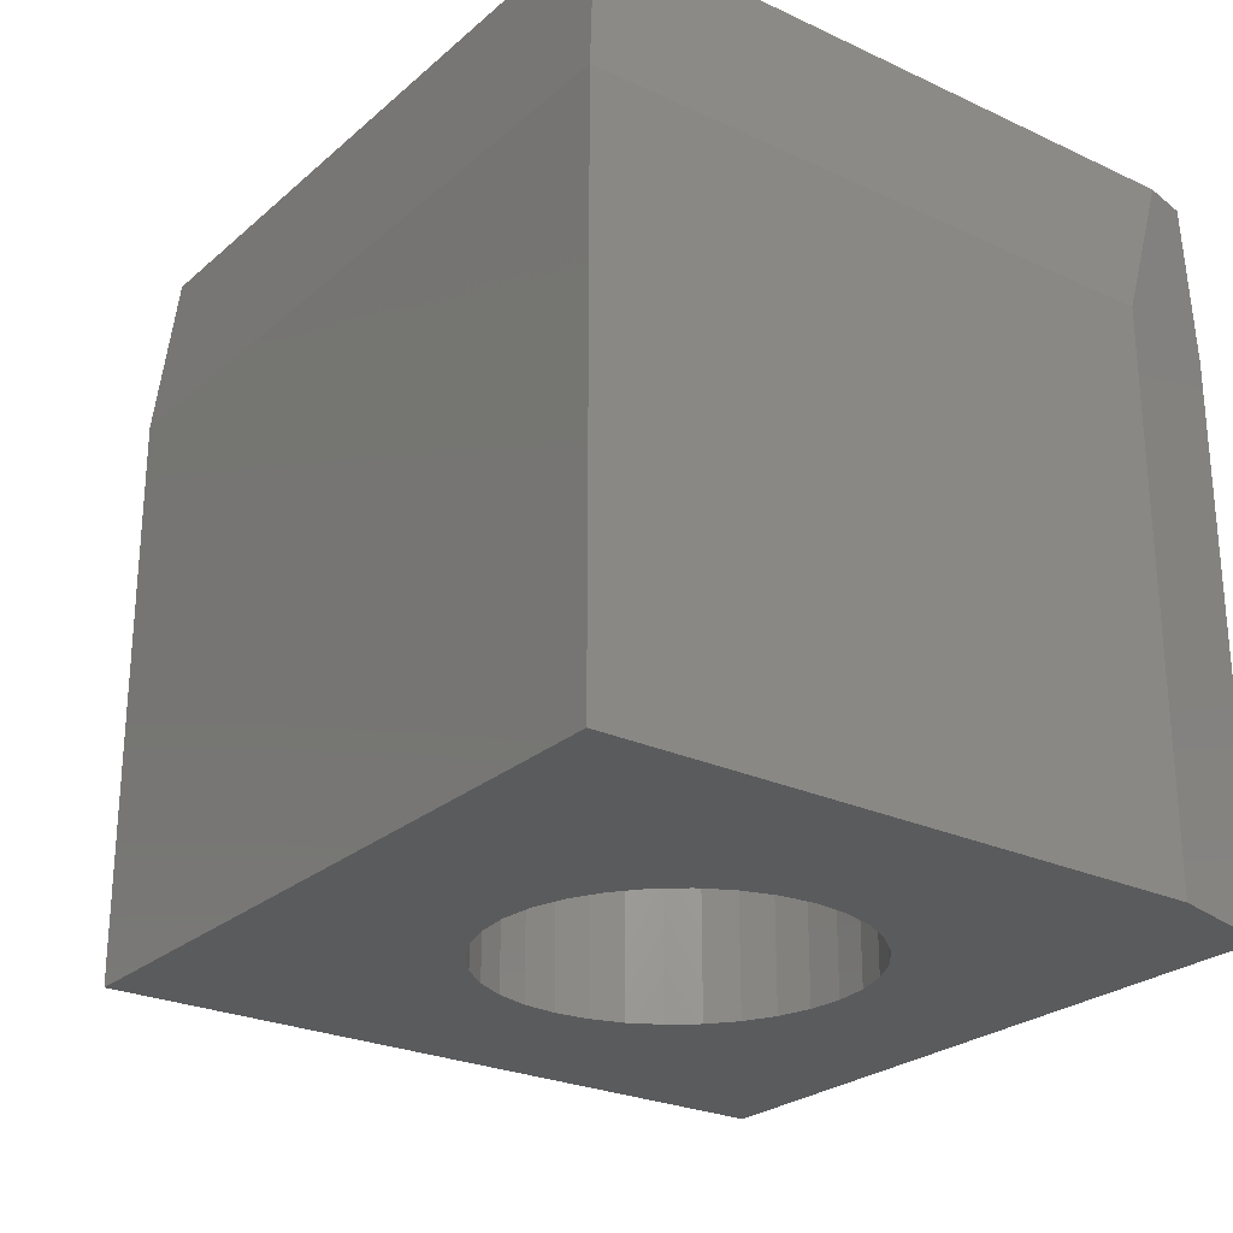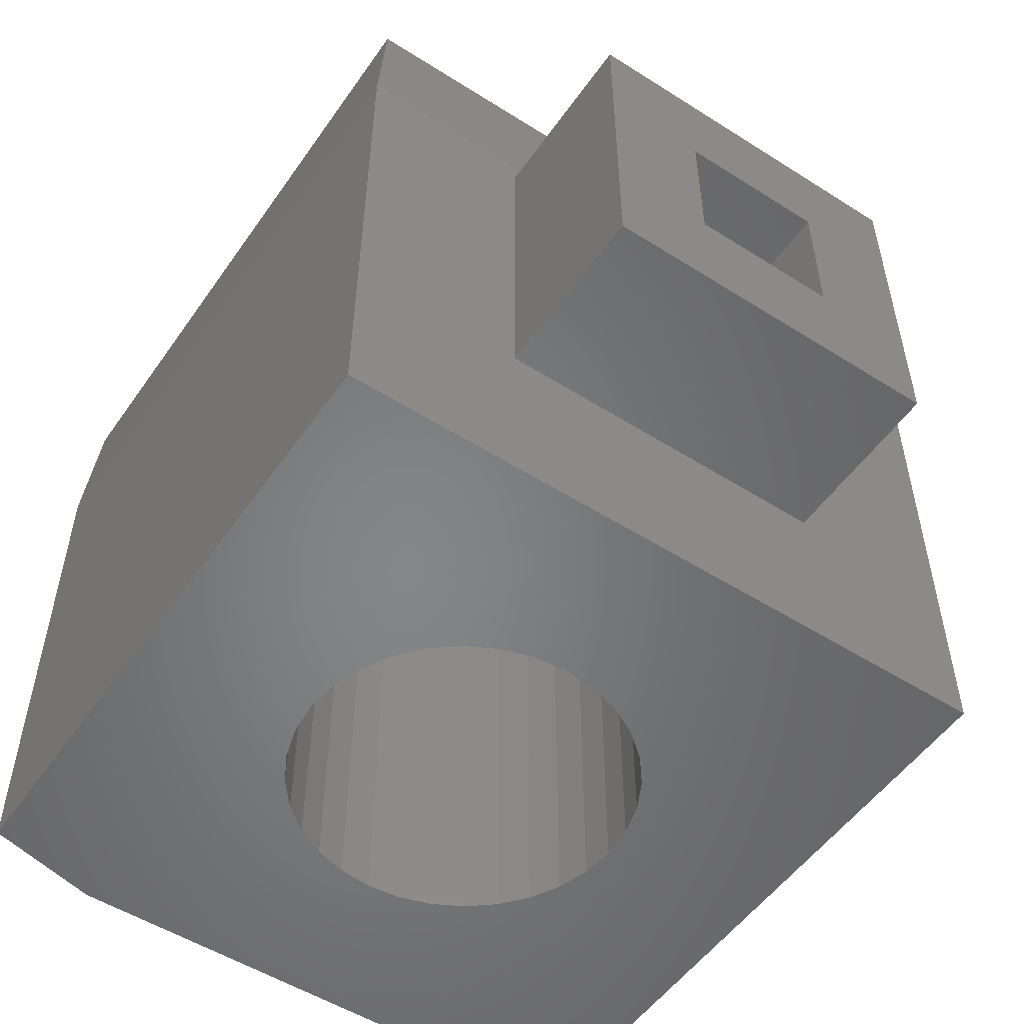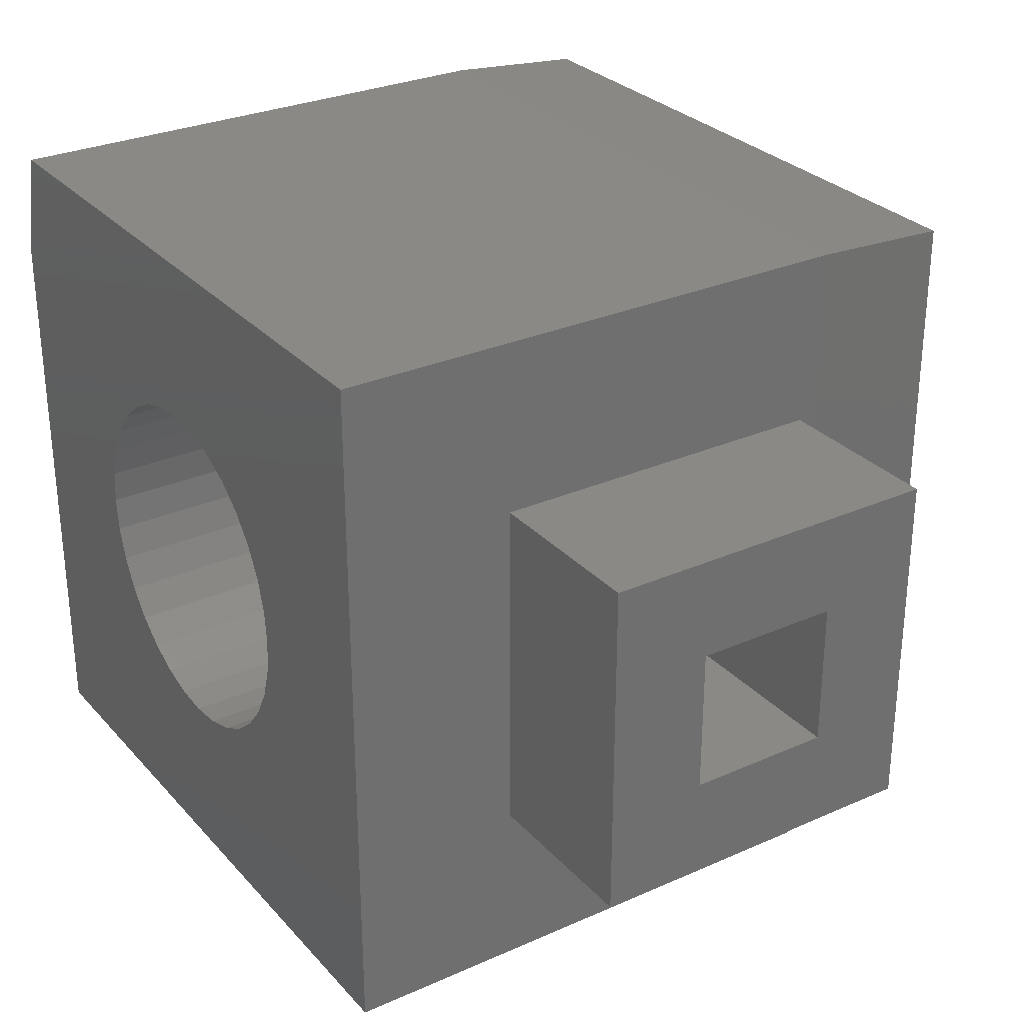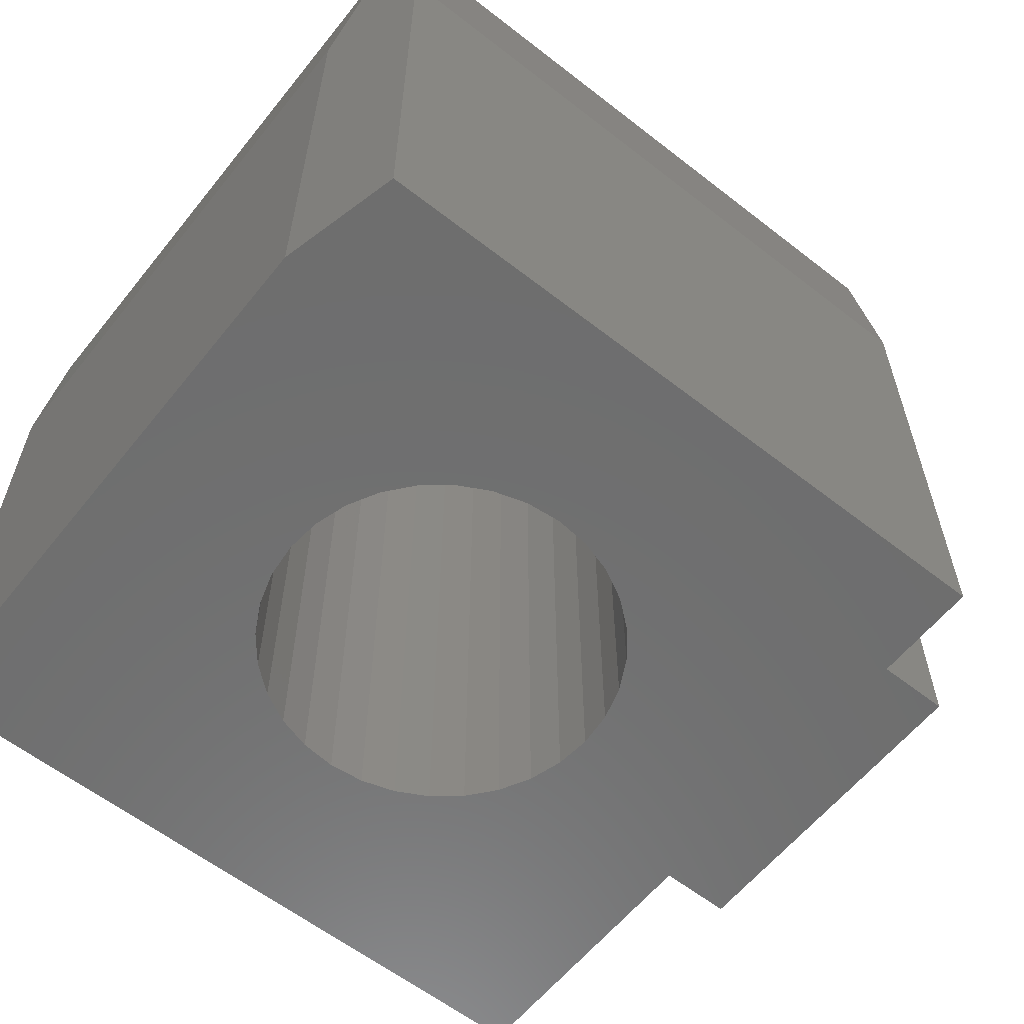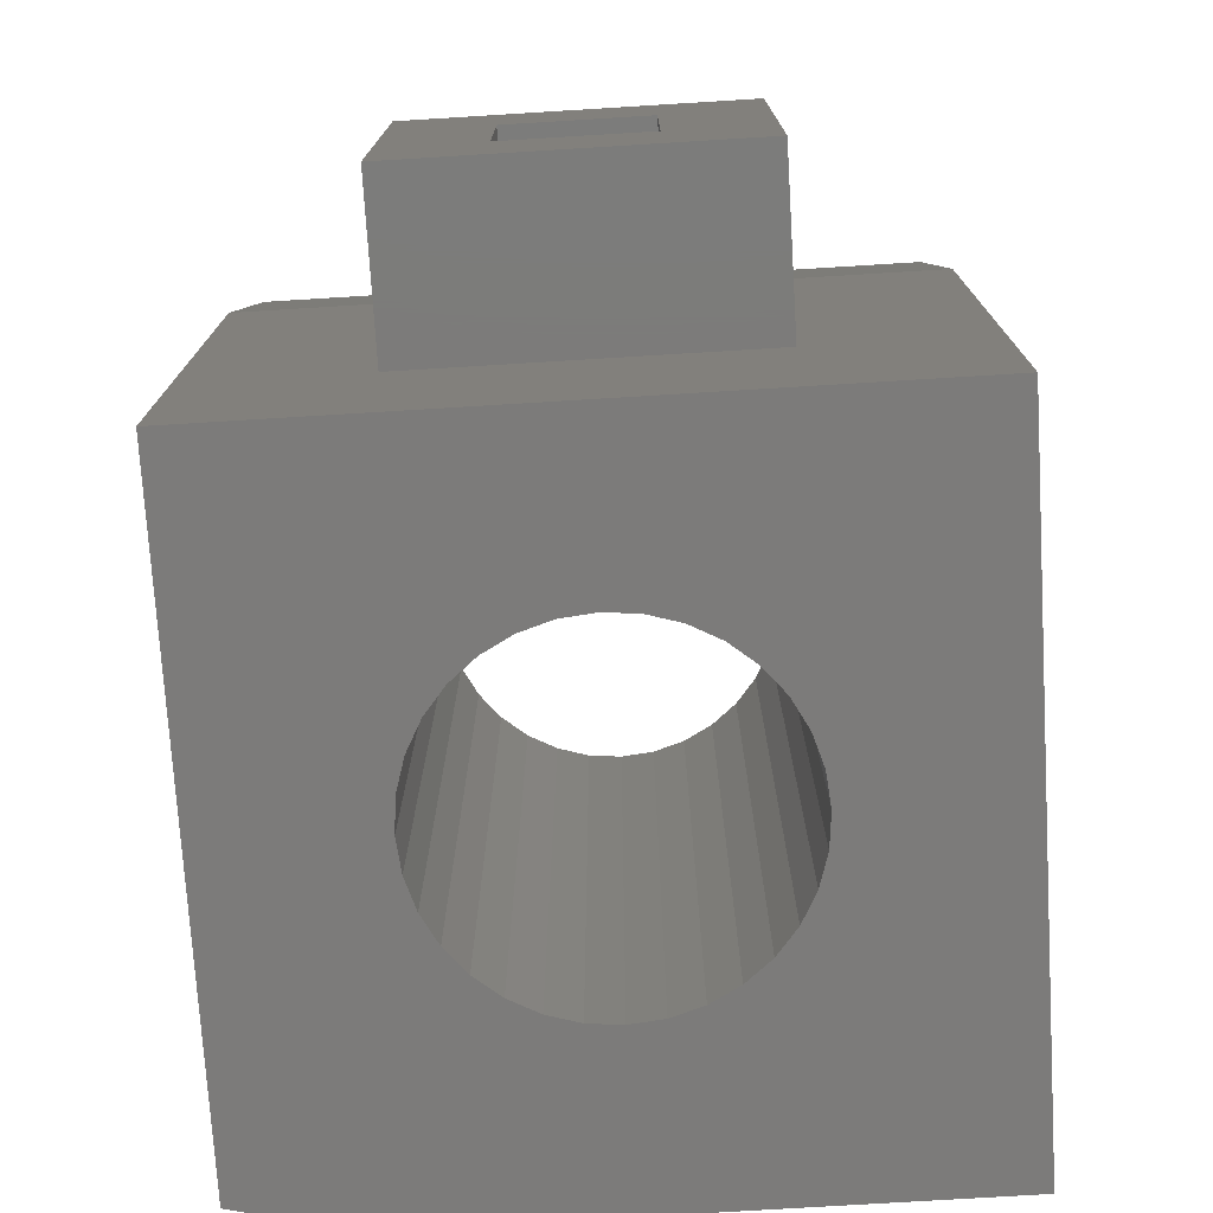
<metadata>
{"format":"stl","ext":"stl","renderer":"f3d","projection":"perspective","resolution":1024,"background":"white","views":[{"elev":-25.5,"azim":-126.6,"up":"+Y"},{"elev":-52.9,"azim":55.8,"up":"+Y"},{"elev":29.1,"azim":56.7,"up":"+Z"},{"elev":-60.1,"azim":-38.6,"up":"+Y"},{"elev":-74.7,"azim":93.5,"up":"+Y"}]}
</metadata>
<code>
# stl→obj: 203 verts, 402 faces
v -0.4844 -0.1641 0.3281
v -0.4844 -0.1641 -0.2969
v -0.4844 -0.75 0.3281
v -0.4844 -0.75 -0.2969
v -0.375 -0.5079 0.2112
v -0.3631 -0.4824 0.2328
v -0.375 -0.4825 0.2327
v -0.3523 -0.4541 0.2494
v -0.375 -0.4225 0.261
v -0.3451 -0.4286 0.2593
v -0.3403 -0.4019 0.2654
v -0.375 -0.3897 0.2669
v -0.3385 -0.3748 0.2676
v -0.375 -0.3564 0.2669
v -0.3399 -0.3476 0.2659
v -0.375 -0.2635 0.2327
v -0.375 -0.2923 0.2495
v -0.356 -0.2814 0.244
v -0.3652 -0.2588 0.2293
v -0.375 -0.2381 0.2112
v -0.375 -0.4538 0.2495
v -0.375 -0.3236 0.261
v -0.3432 -0.3263 0.2618
v -0.3481 -0.3057 0.2552
v -0.375 -0.2381 -0.05492
v -0.3652 -0.2588 -0.07302
v -0.375 -0.2635 -0.0765
v -0.356 -0.2814 -0.08775
v -0.375 -0.2923 -0.09329
v -0.3481 -0.3057 -0.099
v -0.375 -0.3564 -0.1106
v -0.3385 -0.3748 -0.1113
v -0.375 -0.3897 -0.1106
v -0.3403 -0.4019 -0.1091
v -0.375 -0.4225 -0.1048
v -0.3451 -0.4286 -0.103
v -0.375 -0.4538 -0.09329
v -0.3631 -0.4824 -0.07656
v -0.375 -0.4825 -0.0765
v -0.375 -0.5079 -0.05492
v -0.375 -0.3236 -0.1048
v -0.3432 -0.3263 -0.1055
v -0.3399 -0.3476 -0.1096
v -0.3523 -0.4541 -0.09313
v -0.375 -0.6406 -0.05492
v -0.2549 -0.1094 -0.1818
v -0.2443 -0.1693 -0.1875
v -0.2443 -0.6406 -0.1875
v -0.2845 -0.6406 -0.1626
v -0.3 -0.1094 -0.1504
v -0.3693 -0.1094 -0.06582
v -0.375 -0.1693 -0.05492
v -0.3203 -0.6406 -0.1316
v -0.3507 -0.6406 -0.09545
v -0.3385 -0.1094 -0.1113
v -0.375 -0.6406 -0.1875
v -0.375 -0.1693 -0.1875
v -0.375 -0.1693 0.3147
v -0.375 -0.6406 0.3147
v -0.375 -0.1693 0.2112
v -0.375 -0.6406 0.2112
v -0.3693 -0.1094 0.2221
v -0.3203 -0.6406 0.2879
v -0.2845 -0.6406 0.3188
v -0.3 -0.1094 0.3067
v -0.3385 -0.1094 0.2676
v -0.3507 -0.6406 0.2517
v -0.2443 -0.6406 0.3438
v -0.2443 -0.1693 0.3438
v -0.2549 -0.1094 0.338
v -0.1074 5.226e-17 0.2676
v -0.1444 -0.75 0.264
v -0.1444 5.001e-17 0.264
v -0.1799 -0.75 0.2532
v -0.1799 4.744e-17 0.2532
v -0.2127 -0.75 0.2357
v -0.2127 4.464e-17 0.2357
v -0.2414 -0.75 0.2121
v -0.2414 4.174e-17 0.2121
v -0.2649 -0.75 0.1834
v -0.2649 3.884e-17 0.1834
v -0.2825 -0.75 0.1506
v -0.2825 3.605e-17 0.1506
v -0.2932 -0.75 0.1151
v -0.2932 3.348e-17 0.1151
v -0.2969 -0.75 0.07812
v -0.2969 -1.052e-17 0.07812
v -0.1074 -0.75 0.2676
v -0.07044 5.411e-17 0.264
v -0.07044 -0.75 0.264
v -0.03489 5.549e-17 0.2532
v -0.03489 -0.75 0.2532
v -0.002135 5.633e-17 0.2357
v -0.002135 -0.75 0.2357
v 0.02658 5.662e-17 0.2121
v 0.02658 -0.75 0.2121
v 0.05014 5.633e-17 0.1834
v 0.05014 -0.75 0.1834
v 0.06765 5.549e-17 0.1506
v 0.06765 -0.75 0.1506
v 0.07843 5.411e-17 0.1151
v 0.07843 -0.75 0.1151
v 0.08207 1.052e-17 0.07812
v 0.08207 -0.75 0.07812
v -0.1074 3.123e-17 -0.1113
v -0.07044 -0.75 -0.1077
v -0.07044 3.348e-17 -0.1077
v -0.03489 -0.75 -0.09693
v -0.03489 3.605e-17 -0.09693
v -0.002135 -0.75 -0.07942
v -0.002135 3.884e-17 -0.07942
v 0.02658 -0.75 -0.05585
v 0.02658 4.174e-17 -0.05585
v 0.05014 -0.75 -0.02714
v 0.05014 4.464e-17 -0.02714
v 0.06765 -0.75 0.005617
v 0.06765 4.744e-17 0.005617
v 0.07843 -0.75 0.04116
v 0.07843 5.001e-17 0.04116
v -0.1074 -0.75 -0.1113
v -0.1444 2.938e-17 -0.1077
v -0.1444 -0.75 -0.1077
v -0.1799 2.8e-17 -0.09693
v -0.1799 -0.75 -0.09693
v -0.2127 2.715e-17 -0.07942
v -0.2127 -0.75 -0.07942
v -0.2414 2.687e-17 -0.05585
v -0.2414 -0.75 -0.05585
v -0.2649 2.715e-17 -0.02714
v -0.2649 -0.75 -0.02714
v -0.2825 2.8e-17 0.005617
v -0.2825 -0.75 0.005617
v -0.2932 2.938e-17 0.04116
v -0.2932 -0.75 0.04116
v 0.4531 -0.1875 -0.1094
v 0.4531 -0.2969 -1.388e-17
v 0.4531 -0.5625 -0.1094
v 0.4531 -0.4531 0
v 0.4531 -0.5625 0.2656
v 0.4531 -0.4531 0.1562
v 0.4531 -0.1875 0.2656
v 0.4531 -0.2969 0.1562
v 0.1562 -0.2969 0.1562
v 0.1562 -0.4531 0.1562
v 0.1562 -0.4531 -1.277e-17
v 0.1562 -0.2969 -2.234e-17
v 0.1562 -0.6406 0.2188
v 0.1562 -0.6406 -0.06258
v 0.1756 -0.6406 -0.01782
v 0.1875 -0.6406 0.02951
v 0.1914 -0.6406 0.07812
v 0.1875 -0.6406 0.1267
v 0.1756 -0.6406 0.1741
v 0.1505 -0.1094 -0.07278
v 0.173 -0.1094 -0.02516
v 0.1562 -0.1693 -0.06258
v 0.1914 -0.1094 0.07812
v 0.1868 -0.1094 0.02567
v 0.1562 -0.1693 0.2188
v 0.1505 -0.1094 0.229
v 0.173 -0.1094 0.1814
v 0.1868 -0.1094 0.1306
v 0.1562 -0.6406 -0.1875
v 0.02954 -0.6406 -0.1875
v 0.06798 -0.6406 -0.1639
v 0.1024 -0.6406 -0.1347
v 0.1321 -0.6406 -0.1007
v 0.1203 -0.1094 -0.1154
v 0.08311 -0.1094 -0.1521
v 0.02954 -0.1693 -0.1875
v 0.04008 -0.1094 -0.1818
v 0.1505 -0.1094 -0.1818
v 0.1562 -0.1693 -0.1875
v -0.3693 -0.1094 -0.1818
v -0.3677 -0.6406 0.3438
v -0.3692 -0.1094 0.338
v -0.3677 -0.1693 0.3438
v 0.1562 -0.6406 0.3438
v 0.1321 -0.6406 0.2569
v 0.1024 -0.6406 0.2909
v 0.06798 -0.6406 0.3201
v 0.02954 -0.6406 0.3438
v 0.08311 -0.1094 0.3084
v 0.1203 -0.1094 0.2717
v 0.04008 -0.1094 0.338
v 0.02954 -0.1693 0.3438
v 0.1505 -0.1094 0.338
v 0.1562 -0.1693 0.3438
v 0.2656 -0.1641 0.4531
v 0.2656 -0.1875 0.2656
v 0.2656 -0.1641 -0.2969
v 0.2656 -0.1875 -0.1094
v 0.2656 -0.75 -0.2969
v 0.2656 -0.5625 -0.1094
v 0.2656 -0.75 0.4531
v 0.2656 -0.5625 0.2656
v -0.4531 -0.75 0.4531
v -0.4688 1.735e-18 -0.2812
v 0.25 4.163e-17 -0.2812
v -0.4688 3.903e-17 0.3906
v -0.457 4.228e-17 0.4375
v 0.25 8.153e-17 0.4375
v -0.4531 -0.1641 0.4531
f 1 2 3
f 3 2 4
f 5 6 7
f 7 6 8
f 9 10 11
f 9 11 12
f 12 11 13
f 12 13 14
f 13 15 14
f 16 17 18
f 18 19 16
f 20 16 19
f 10 9 8
f 8 9 21
f 8 21 7
f 14 15 22
f 22 15 23
f 22 23 17
f 17 23 24
f 17 24 18
f 25 26 27
f 27 26 28
f 27 28 29
f 29 28 30
f 31 32 33
f 32 34 33
f 35 33 34
f 34 36 35
f 37 38 39
f 40 39 38
f 29 30 41
f 41 30 42
f 41 42 31
f 31 42 43
f 31 43 32
f 35 36 37
f 37 36 44
f 37 44 38
f 40 38 45
f 46 47 48
f 46 48 49
f 46 49 50
f 51 28 26
f 51 26 25
f 51 25 52
f 53 54 36
f 53 36 34
f 53 34 32
f 53 32 55
f 53 55 50
f 53 50 49
f 55 32 43
f 55 43 42
f 55 42 30
f 55 30 28
f 55 28 51
f 45 38 54
f 54 38 44
f 54 44 36
f 37 39 45
f 39 40 45
f 27 52 25
f 56 57 33
f 56 33 35
f 56 35 37
f 56 37 45
f 57 52 27
f 57 27 29
f 57 29 41
f 57 41 31
f 57 31 33
f 58 59 12
f 58 12 14
f 58 14 22
f 58 22 17
f 58 17 16
f 58 16 20
f 58 20 60
f 59 61 5
f 59 5 7
f 59 7 21
f 59 21 9
f 59 9 12
f 62 60 19
f 20 19 60
f 63 64 65
f 10 63 11
f 63 13 11
f 66 62 19
f 66 19 18
f 66 18 24
f 66 24 23
f 66 23 15
f 66 15 13
f 66 13 63
f 66 63 65
f 67 63 10
f 67 10 8
f 67 8 6
f 67 6 5
f 67 5 61
f 68 69 64
f 64 69 70
f 64 70 65
f 71 72 73
f 73 72 74
f 73 74 75
f 75 74 76
f 75 76 77
f 77 76 78
f 77 78 79
f 79 78 80
f 79 80 81
f 81 80 82
f 81 82 83
f 83 82 84
f 83 84 85
f 85 84 86
f 85 86 87
f 72 71 88
f 88 71 89
f 88 89 90
f 90 89 91
f 90 91 92
f 92 91 93
f 92 93 94
f 94 93 95
f 94 95 96
f 96 95 97
f 96 97 98
f 98 97 99
f 98 99 100
f 100 99 101
f 100 101 102
f 102 101 103
f 102 103 104
f 105 106 107
f 107 106 108
f 107 108 109
f 109 108 110
f 109 110 111
f 111 110 112
f 111 112 113
f 113 112 114
f 113 114 115
f 115 114 116
f 115 116 117
f 117 116 118
f 117 118 119
f 119 118 104
f 119 104 103
f 106 105 120
f 120 105 121
f 120 121 122
f 122 121 123
f 122 123 124
f 124 123 125
f 124 125 126
f 126 125 127
f 126 127 128
f 128 127 129
f 128 129 130
f 130 129 131
f 130 131 132
f 132 131 133
f 132 133 134
f 134 133 87
f 134 87 86
f 135 136 137
f 137 136 138
f 137 138 139
f 139 138 140
f 139 140 141
f 141 140 142
f 141 142 135
f 135 142 136
f 143 142 144
f 144 142 140
f 144 140 145
f 145 140 138
f 145 138 146
f 146 138 136
f 146 136 143
f 143 136 142
f 147 148 149
f 147 149 150
f 147 150 151
f 147 151 152
f 147 152 153
f 154 155 156
f 157 151 158
f 158 151 150
f 158 150 155
f 155 150 149
f 155 149 156
f 156 149 148
f 156 159 154
f 154 159 160
f 160 161 162
f 160 162 157
f 160 157 158
f 160 158 155
f 160 155 154
f 160 159 161
f 159 147 161
f 161 147 153
f 161 153 162
f 162 153 152
f 162 152 157
f 157 152 151
f 156 143 159
f 159 143 144
f 159 144 147
f 143 156 146
f 146 156 148
f 146 148 145
f 145 148 147
f 145 147 144
f 163 164 165
f 163 165 166
f 163 166 167
f 163 167 148
f 168 167 166
f 168 166 169
f 166 165 169
f 154 156 148
f 154 148 167
f 154 167 168
f 164 170 165
f 165 170 171
f 165 171 169
f 172 154 168
f 172 168 169
f 172 169 171
f 170 173 171
f 171 173 172
f 173 156 172
f 172 156 154
f 163 148 173
f 173 148 156
f 164 163 170
f 170 163 173
f 56 45 54
f 56 54 53
f 56 53 49
f 56 49 48
f 174 46 50
f 174 50 55
f 174 55 51
f 57 47 174
f 174 47 46
f 52 57 51
f 51 57 174
f 56 48 57
f 57 48 47
f 59 175 68
f 59 68 64
f 59 64 63
f 59 63 67
f 59 67 61
f 58 60 176
f 176 60 62
f 176 62 66
f 176 66 65
f 176 65 70
f 69 177 70
f 70 177 176
f 68 175 69
f 69 175 177
f 175 59 177
f 177 59 58
f 177 58 176
f 178 147 179
f 178 179 180
f 178 180 181
f 178 181 182
f 183 181 180
f 183 180 184
f 180 179 184
f 185 186 182
f 185 182 181
f 185 181 183
f 147 159 179
f 179 159 160
f 179 160 184
f 187 185 183
f 187 183 184
f 187 184 160
f 188 186 187
f 187 186 185
f 159 188 160
f 160 188 187
f 147 178 159
f 159 178 188
f 178 182 188
f 188 182 186
f 189 190 191
f 191 190 192
f 191 192 193
f 193 192 194
f 193 194 195
f 195 194 196
f 195 196 189
f 189 196 190
f 139 196 137
f 137 196 194
f 141 190 139
f 139 190 196
f 135 192 141
f 141 192 190
f 137 194 135
f 135 194 192
f 4 193 120
f 4 120 122
f 4 122 124
f 4 124 126
f 4 126 128
f 4 128 130
f 4 130 132
f 4 132 134
f 4 134 86
f 4 86 84
f 3 4 84
f 3 84 82
f 3 82 80
f 3 80 78
f 3 78 76
f 3 76 74
f 3 74 72
f 3 72 88
f 3 88 195
f 3 195 197
f 193 102 104
f 193 104 118
f 193 118 116
f 193 116 114
f 193 114 112
f 193 112 110
f 193 110 108
f 193 108 106
f 193 106 120
f 195 88 90
f 195 90 92
f 195 92 94
f 195 94 96
f 195 96 98
f 195 98 100
f 195 100 102
f 195 102 193
f 198 85 87
f 198 87 133
f 198 133 131
f 198 131 129
f 198 129 127
f 198 127 125
f 198 125 123
f 198 123 121
f 198 121 105
f 198 105 199
f 200 201 202
f 200 202 71
f 200 71 73
f 200 73 75
f 200 75 77
f 200 77 79
f 200 79 81
f 200 81 83
f 200 83 85
f 200 85 198
f 199 105 107
f 199 107 109
f 199 109 111
f 199 111 113
f 199 113 115
f 199 115 117
f 199 117 119
f 199 119 103
f 199 103 101
f 202 199 101
f 202 101 99
f 202 99 97
f 202 97 95
f 202 95 93
f 202 93 91
f 202 91 89
f 202 89 71
f 200 1 201
f 201 1 203
f 1 3 203
f 203 3 197
f 189 202 203
f 203 202 201
f 1 200 2
f 2 200 198
f 189 203 195
f 195 203 197
f 2 191 4
f 4 191 193
f 191 199 189
f 189 199 202
f 2 198 191
f 191 198 199

</code>
